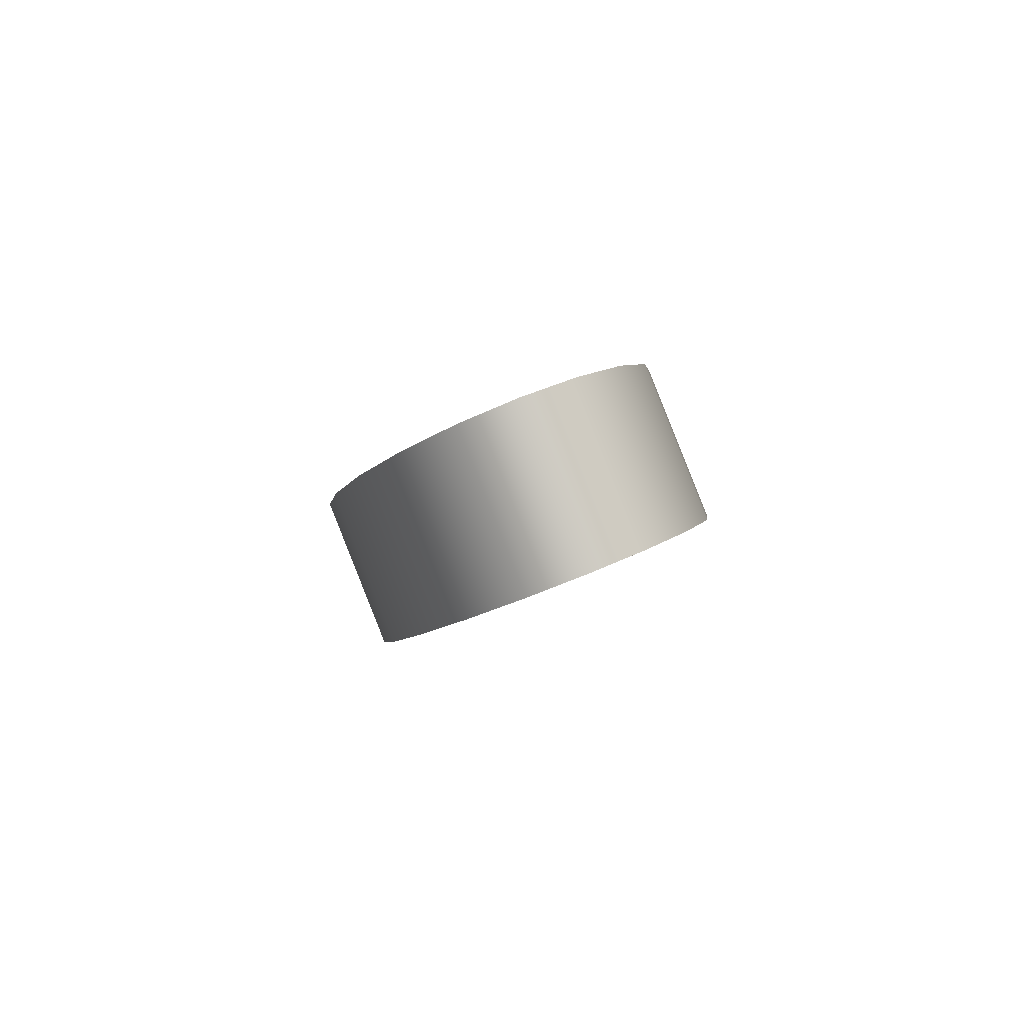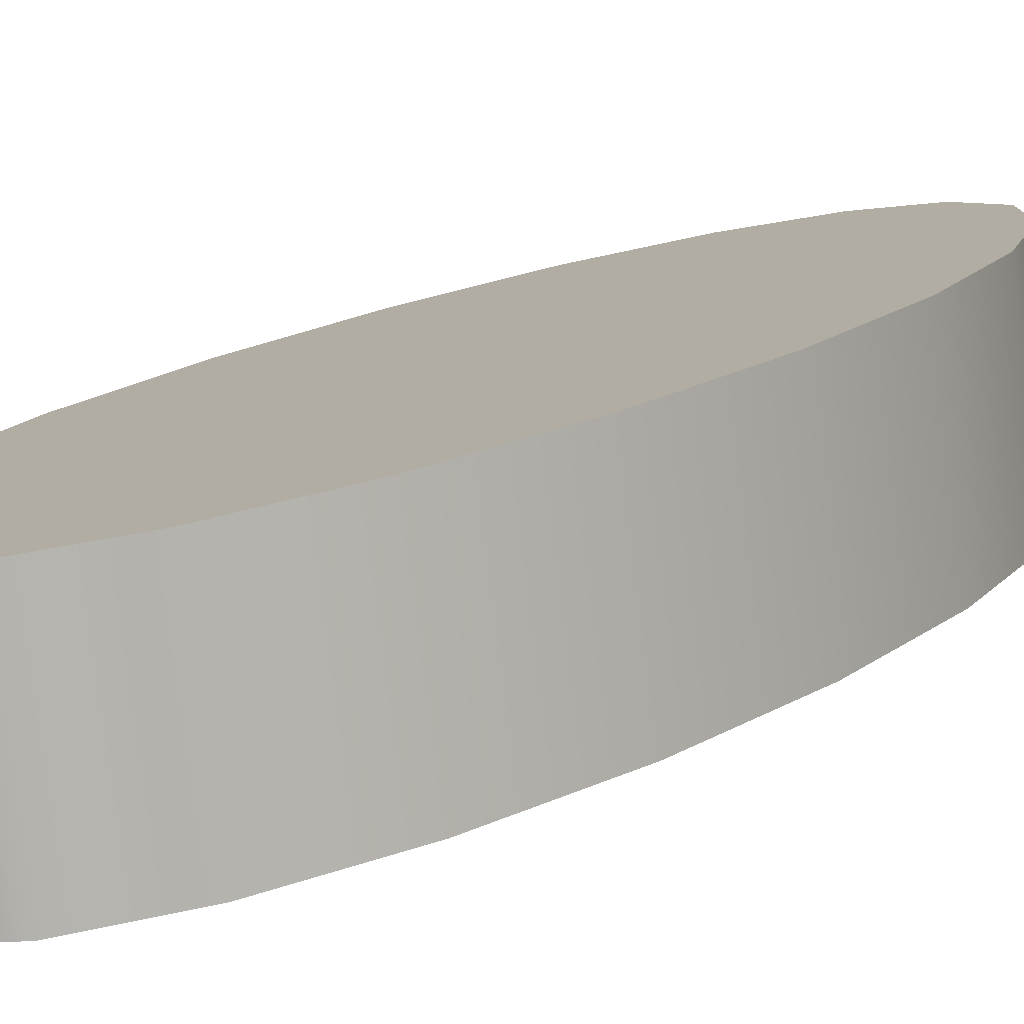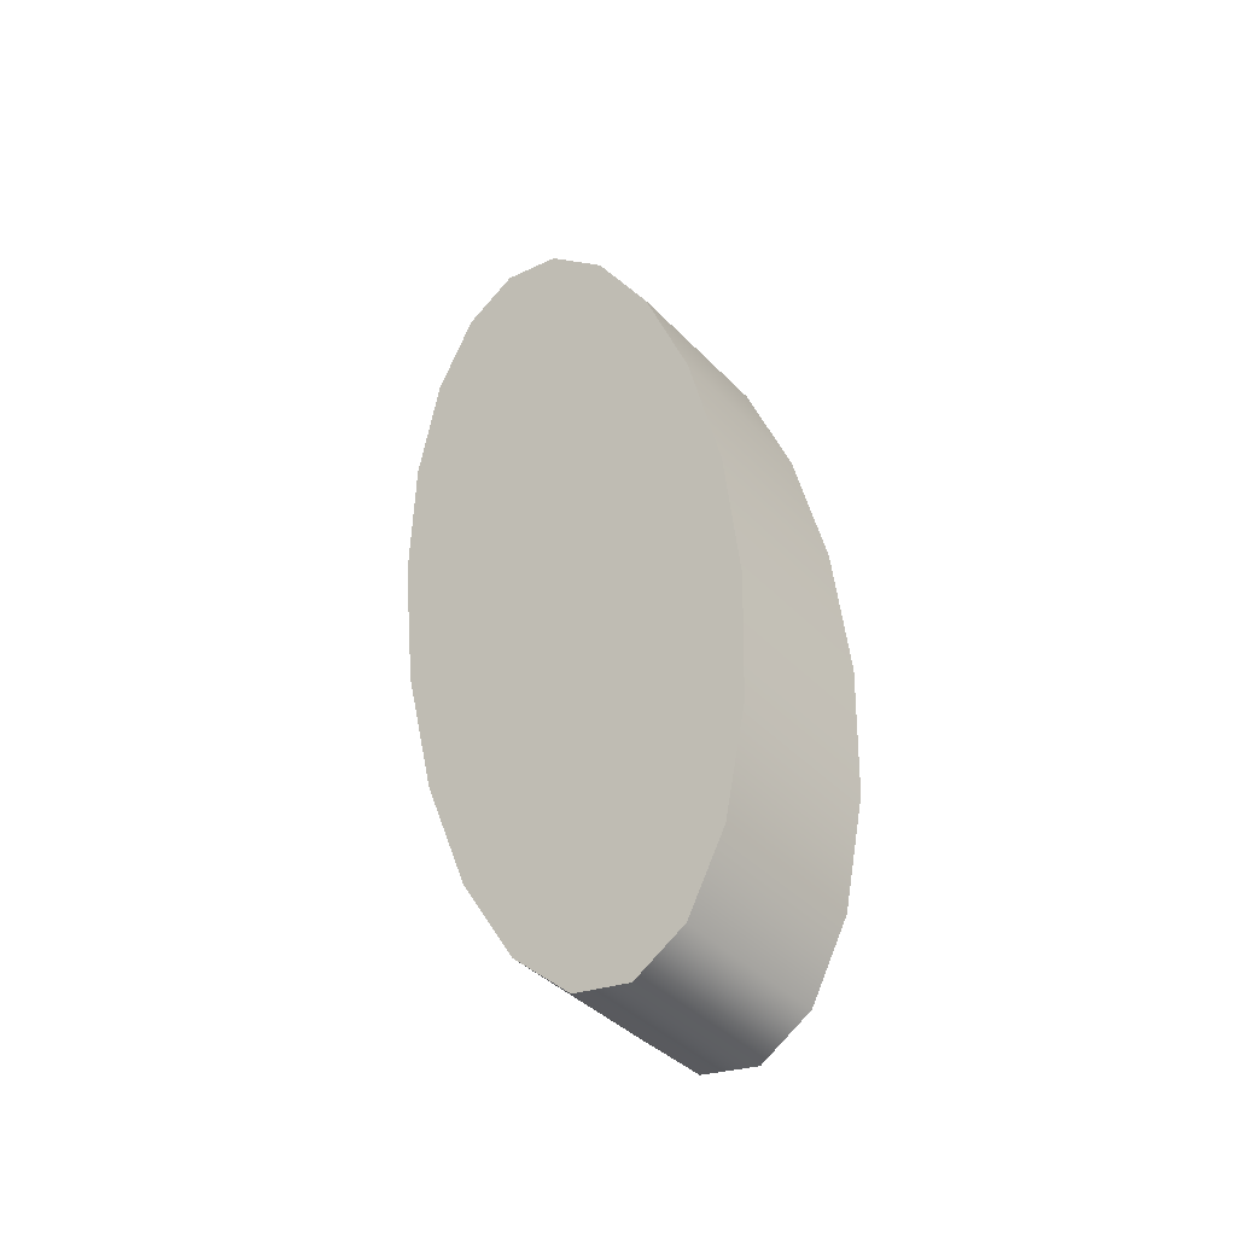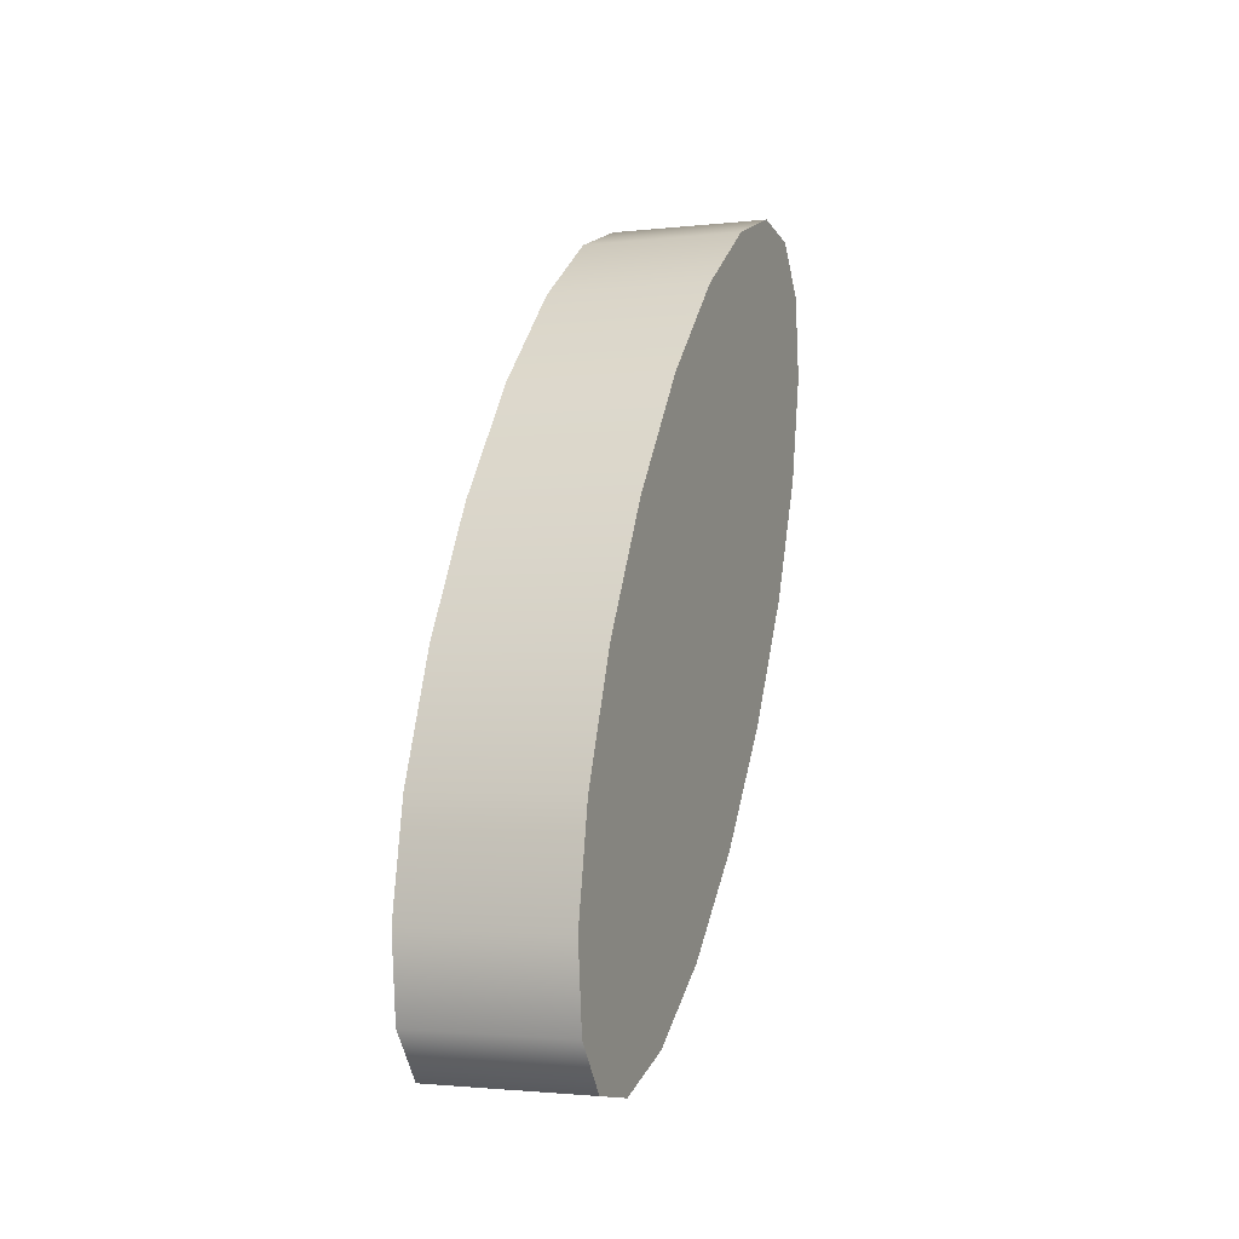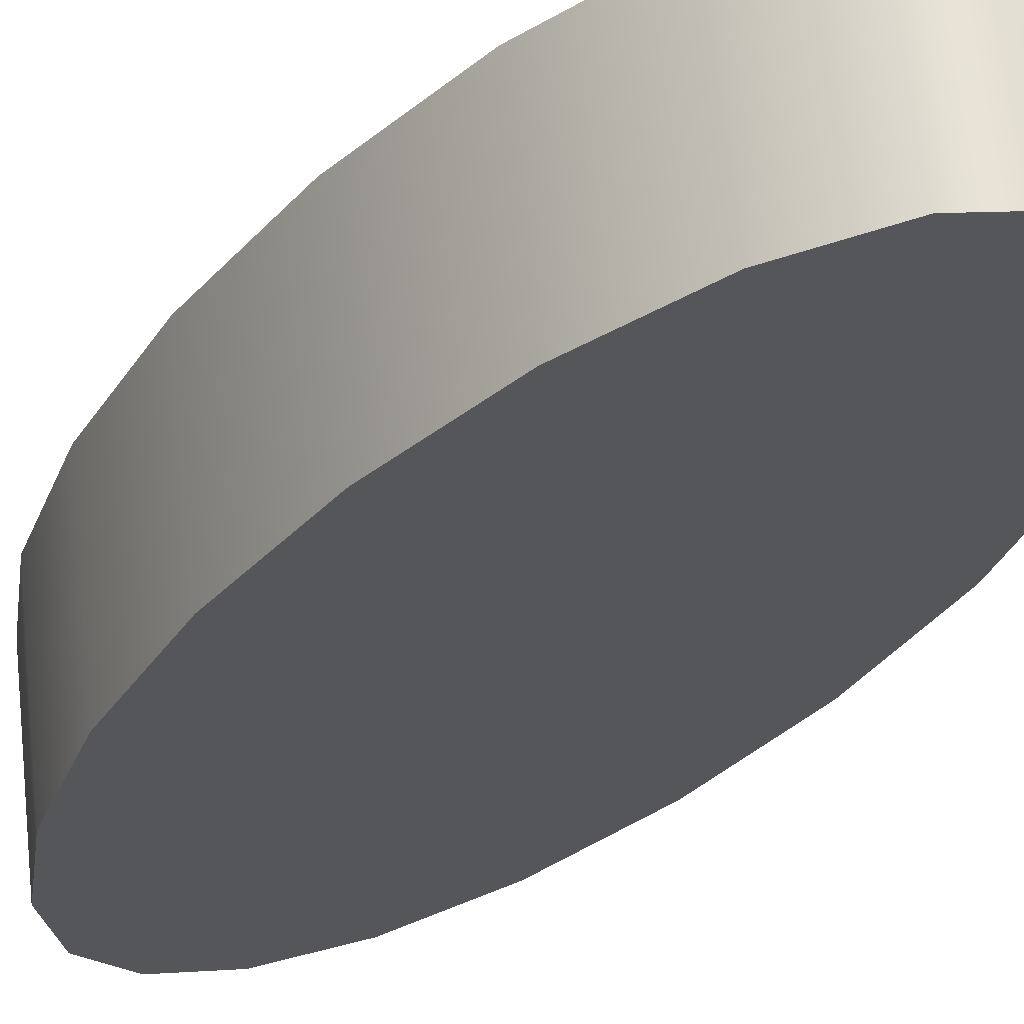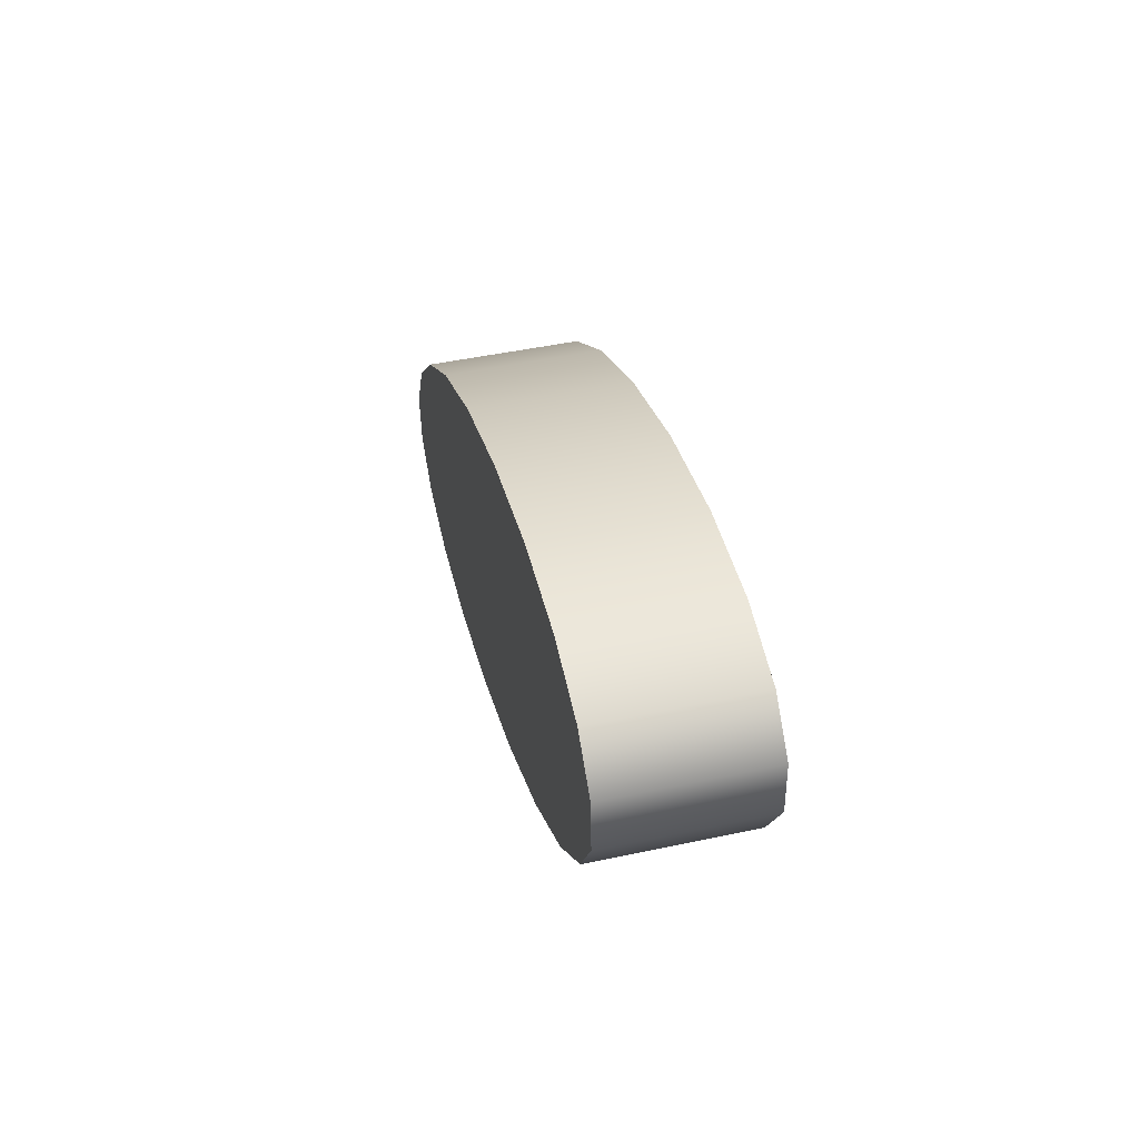
<metadata>
{"format":"obj","ext":"obj","renderer":"f3d","projection":"perspective","resolution":1024,"background":"white","views":[{"elev":75.9,"azim":157.8,"up":"+Y"},{"elev":1.2,"azim":-143.5,"up":"+Z"},{"elev":-55.8,"azim":-140.2,"up":"+Y"},{"elev":-36.4,"azim":108.3,"up":"+Y"},{"elev":-15.5,"azim":-29.9,"up":"+Z"},{"elev":-66.6,"azim":-84.3,"up":"+Y"}]}
</metadata>
<code>
g default
v -0.0764 0.284 0.6502
v -0.08898 0.3444 0.6373
v -0.1086 0.3924 0.627
v -0.1333 0.4231 0.6204
v -0.1606 0.4337 0.6181
v -0.188 0.4231 0.6204
v -0.2127 0.3923 0.627
v -0.2323 0.3444 0.6373
v -0.2449 0.284 0.6502
v -0.2492 0.217 0.6646
v -0.2449 0.15 0.679
v -0.2323 0.08963 0.6919
v -0.2127 0.04168 0.7022
v -0.188 0.0109 0.7088
v -0.1606 0.000294 0.7111
v -0.1333 0.0109 0.7088
v -0.1086 0.04168 0.7022
v -0.08898 0.08963 0.6919
v -0.0764 0.15 0.679
v -0.07207 0.217 0.6646
v -0.0764 0.3005 0.7271
v -0.08898 0.3609 0.7141
v -0.1086 0.4088 0.7038
v -0.1333 0.4396 0.6972
v -0.1606 0.4502 0.695
v -0.188 0.4396 0.6972
v -0.2127 0.4088 0.7038
v -0.2323 0.3609 0.7141
v -0.2449 0.3005 0.7271
v -0.2492 0.2335 0.7415
v -0.2449 0.1665 0.7558
v -0.2323 0.1061 0.7688
v -0.2127 0.05818 0.7791
v -0.188 0.02739 0.7857
v -0.1606 0.01679 0.788
v -0.1333 0.02739 0.7857
v -0.1086 0.05818 0.7791
v -0.08898 0.1061 0.7688
v -0.0764 0.1665 0.7558
v -0.07207 0.2335 0.7415
v -0.1606 0.217 0.6646
v -0.1606 0.2335 0.7415
g polySurface5 pCylinder12
f 1 2 21
f 21 2 22
f 2 3 22
f 22 3 23
f 3 4 23
f 23 4 24
f 4 5 24
f 24 5 25
f 5 6 25
f 25 6 26
f 6 7 26
f 26 7 27
f 7 8 27
f 27 8 28
f 8 9 28
f 28 9 29
f 9 10 29
f 29 10 30
f 10 11 30
f 30 11 31
f 11 12 31
f 31 12 32
f 12 13 32
f 32 13 33
f 13 14 33
f 33 14 34
f 14 15 34
f 34 15 35
f 15 16 35
f 35 16 36
f 16 17 36
f 36 17 37
f 17 18 37
f 37 18 38
f 18 19 38
f 38 19 39
f 19 20 39
f 39 20 40
f 20 1 40
f 40 1 21
f 2 1 41
f 3 2 41
f 4 3 41
f 5 4 41
f 6 5 41
f 7 6 41
f 8 7 41
f 9 8 41
f 10 9 41
f 11 10 41
f 12 11 41
f 13 12 41
f 14 13 41
f 15 14 41
f 16 15 41
f 17 16 41
f 18 17 41
f 19 18 41
f 20 19 41
f 1 20 41
f 21 22 42
f 22 23 42
f 23 24 42
f 24 25 42
f 25 26 42
f 26 27 42
f 27 28 42
f 28 29 42
f 29 30 42
f 30 31 42
f 31 32 42
f 32 33 42
f 33 34 42
f 34 35 42
f 35 36 42
f 36 37 42
f 37 38 42
f 38 39 42
f 39 40 42
f 40 21 42

</code>
